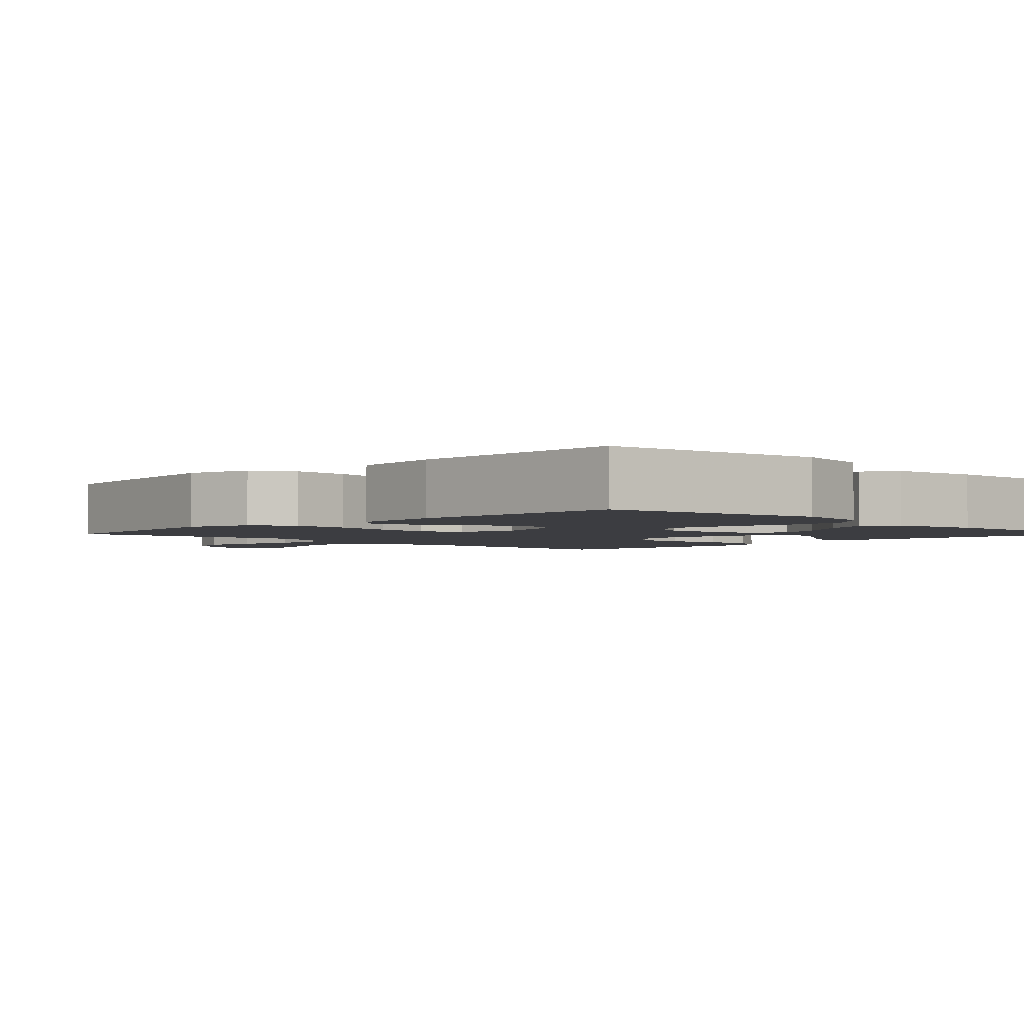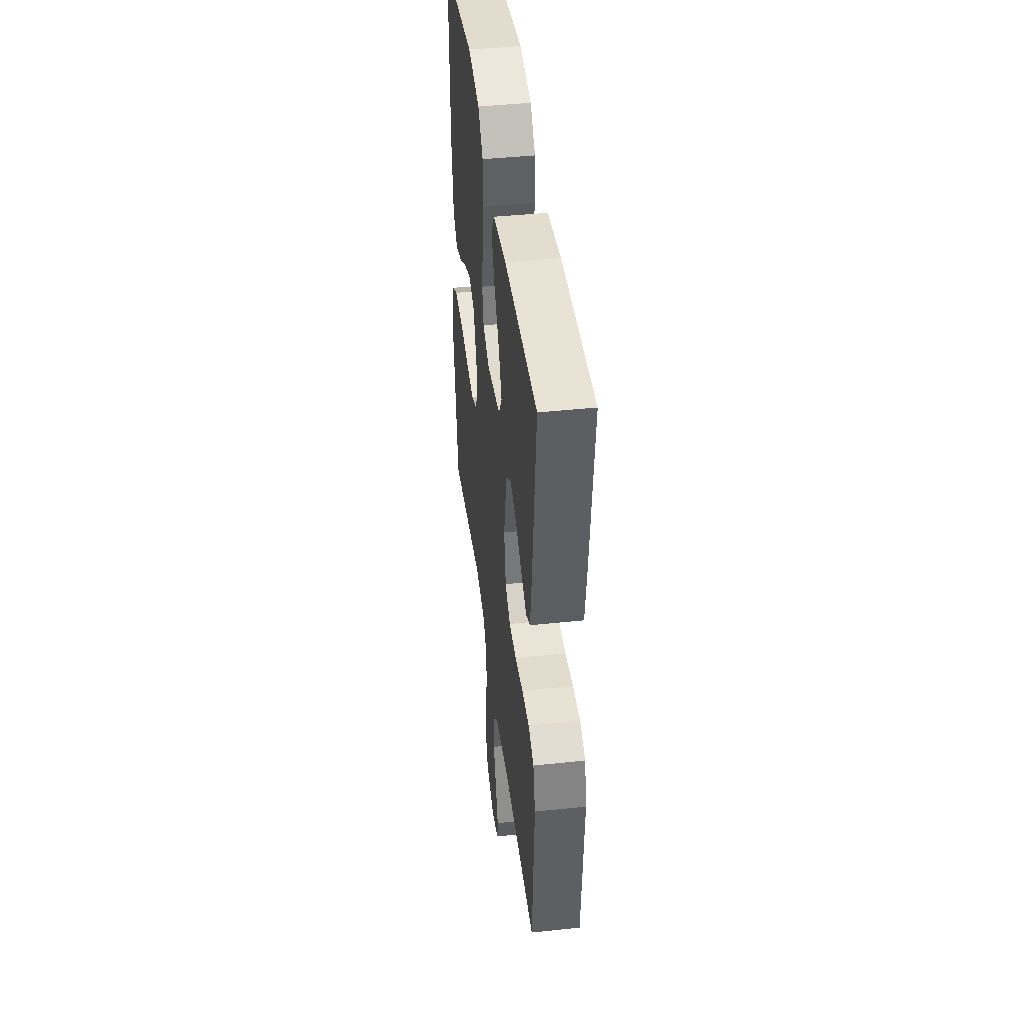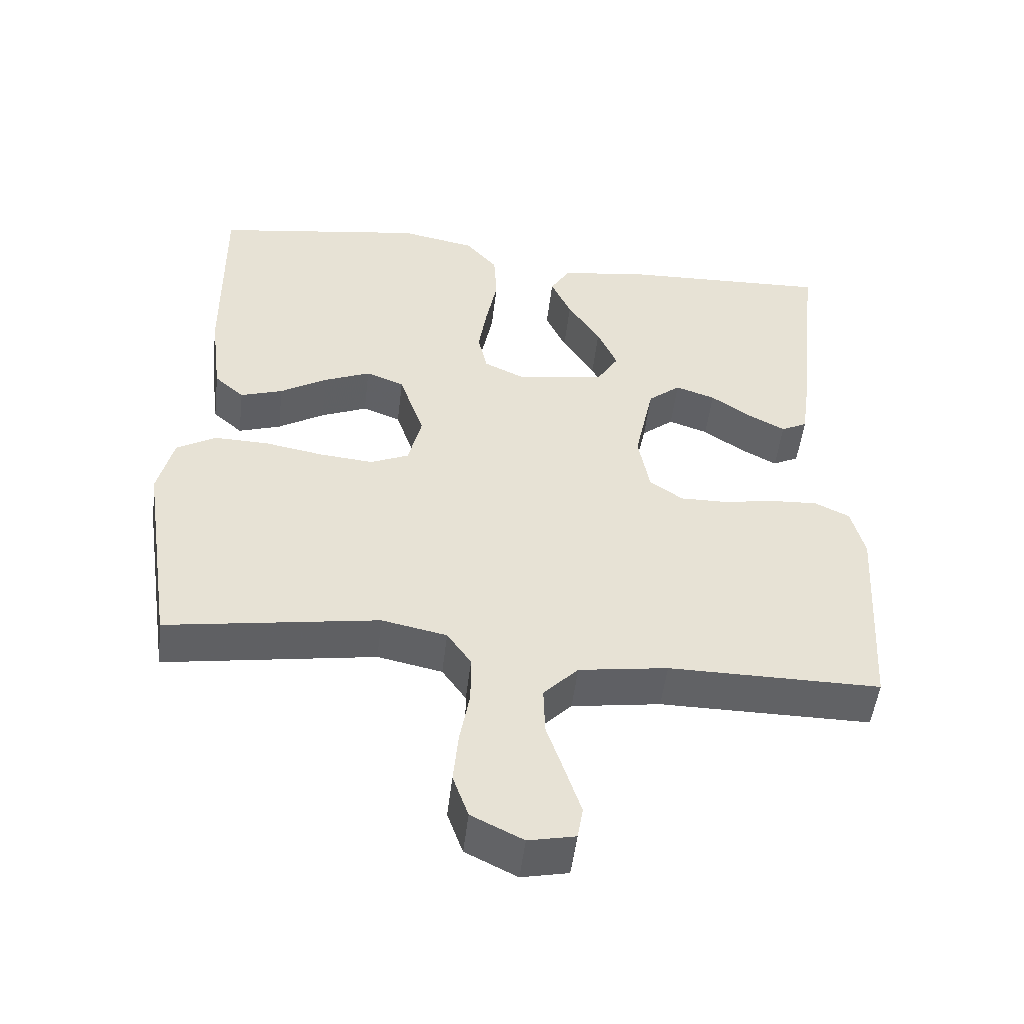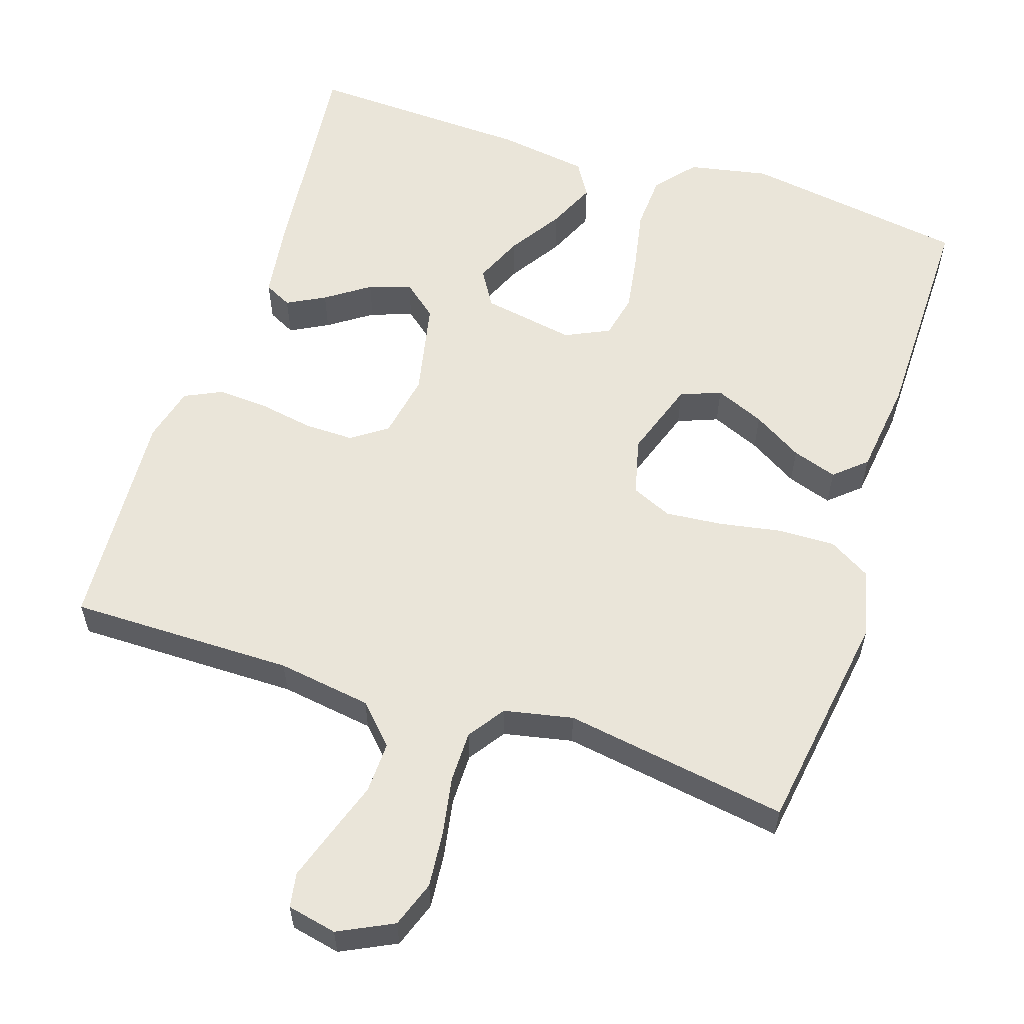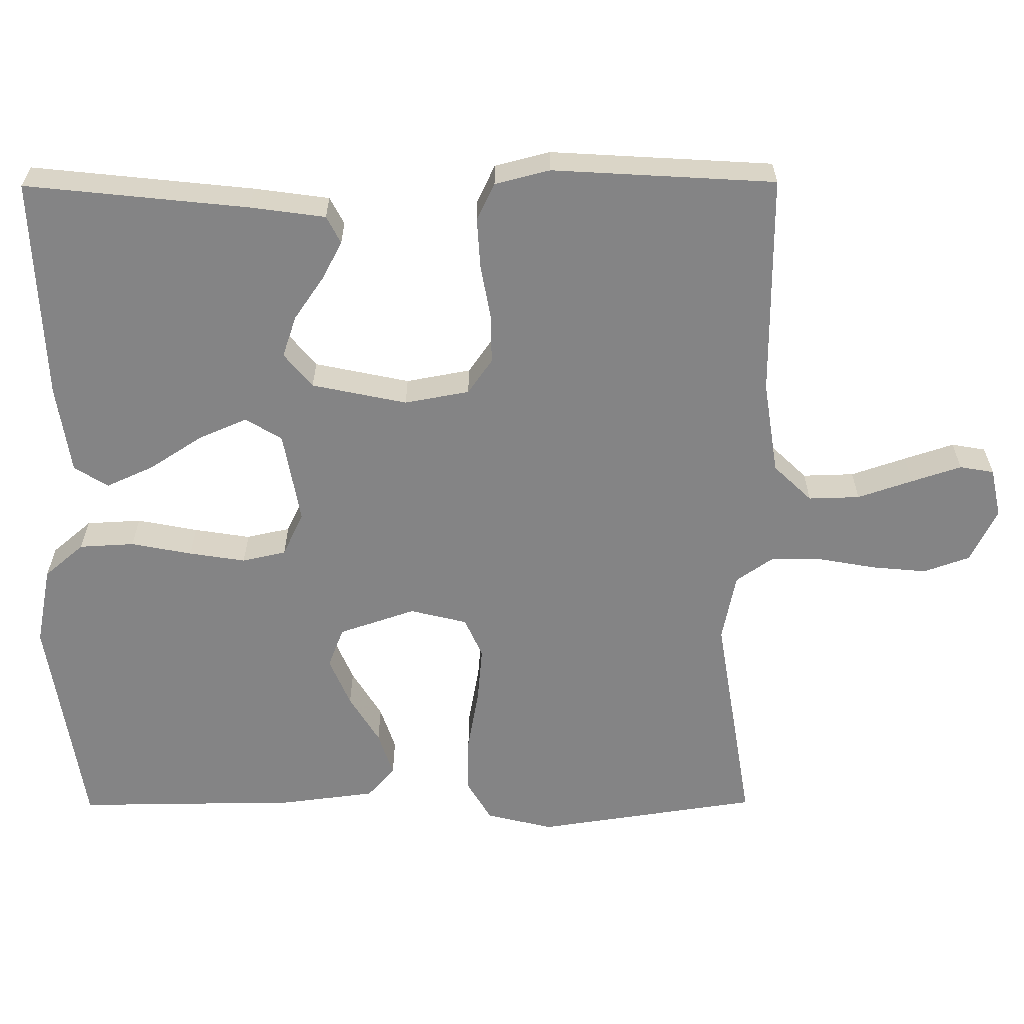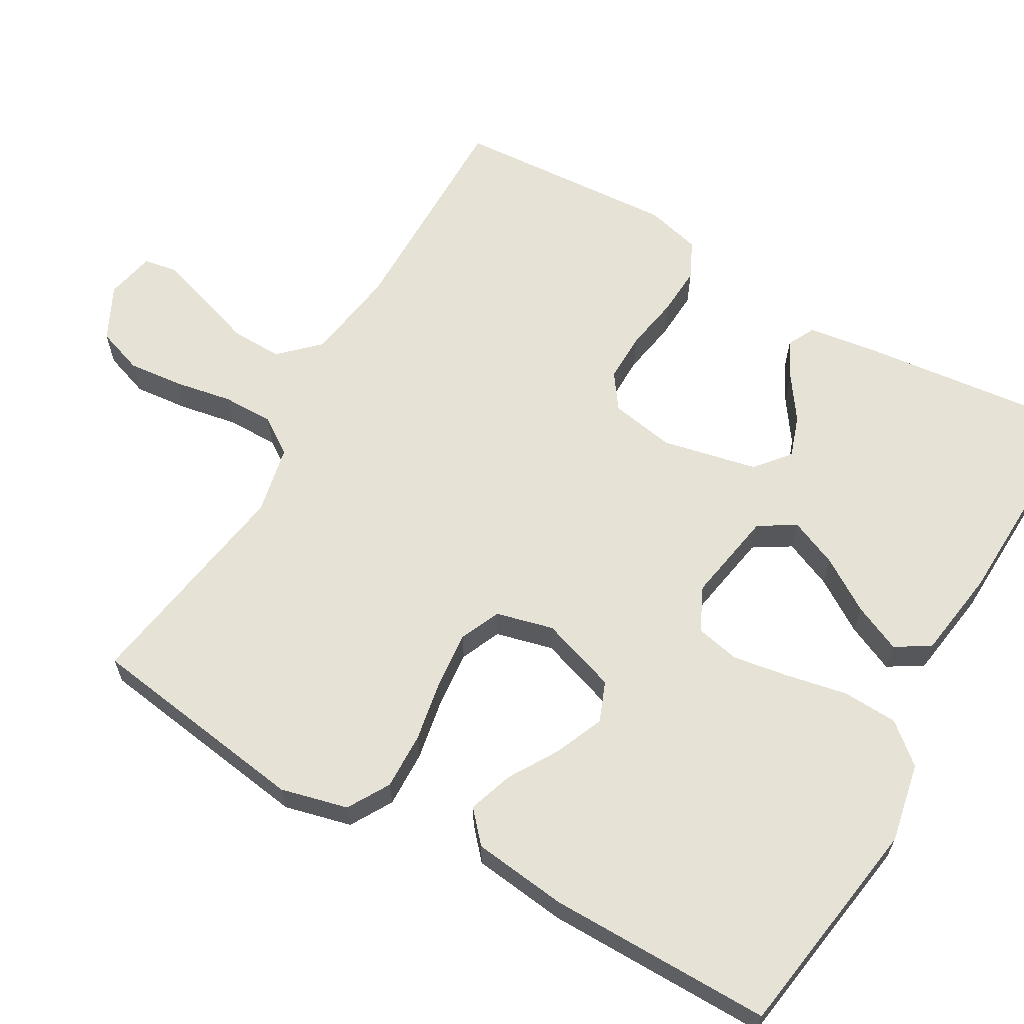
<metadata>
{"format":"obj","ext":"obj","renderer":"f3d","projection":"perspective","resolution":1024,"background":"white","views":[{"elev":-2.7,"azim":-44.5,"up":"+Y"},{"elev":43.6,"azim":82.9,"up":"+Z"},{"elev":-50.6,"azim":-6.7,"up":"+Z"},{"elev":58.2,"azim":-161.9,"up":"+Y"},{"elev":-61.5,"azim":90.3,"up":"+Y"},{"elev":63.2,"azim":-60.3,"up":"+Y"}]}
</metadata>
<code>
v 0.5 0.07 -0.5
v 0.2 0.07 -0.499
v 0.074 0.07 -0.518
v 0.025 0.07 -0.569
v 0.027 0.07 -0.638
v 0.052 0.07 -0.712
v 0.074 0.07 -0.779
v 0.066 0.07 -0.825
v 0 0.07 -0.839
v -0.073 0.07 -0.803
v -0.095 0.07 -0.741
v -0.088 0.07 -0.667
v -0.074 0.07 -0.589
v -0.074 0.07 -0.52
v -0.108 0.07 -0.471
v -0.2 0.07 -0.452
v -0.5 0.07 -0.5
v -0.545 0.07 -0.2
v -0.523 0.07 -0.11
v -0.467 0.07 -0.077
v -0.39 0.07 -0.079
v -0.307 0.07 -0.094
v -0.231 0.07 -0.101
v -0.177 0.07 -0.077
v -0.158 0.07 0
v -0.193 0.07 0.103
v -0.247 0.07 0.124
v -0.313 0.07 0.096
v -0.379 0.07 0.056
v -0.439 0.07 0.036
v -0.481 0.07 0.073
v -0.497 0.07 0.2
v -0.5 0.07 0.5
v -0.2 0.07 0.546
v -0.093 0.07 0.525
v -0.048 0.07 0.472
v -0.044 0.07 0.398
v -0.06 0.07 0.316
v -0.072 0.07 0.24
v -0.059 0.07 0.181
v 0 0.07 0.153
v 0.124 0.07 0.175
v 0.154 0.07 0.224
v 0.126 0.07 0.289
v 0.08 0.07 0.36
v 0.051 0.07 0.424
v 0.079 0.07 0.47
v 0.2 0.07 0.488
v 0.5 0.07 0.5
v 0.468 0.07 0.2
v 0.454 0.07 0.099
v 0.417 0.07 0.08
v 0.366 0.07 0.107
v 0.308 0.07 0.147
v 0.252 0.07 0.166
v 0.206 0.07 0.128
v 0.179 0.07 0
v 0.195 0.07 -0.087
v 0.242 0.07 -0.12
v 0.309 0.07 -0.119
v 0.382 0.07 -0.106
v 0.449 0.07 -0.102
v 0.499 0.07 -0.126
v 0.518 0.07 -0.2
v 0.5 0 -0.5
v 0.2 0 -0.499
v 0.074 0 -0.518
v 0.025 0 -0.569
v 0.027 0 -0.638
v 0.052 0 -0.712
v 0.074 0 -0.779
v 0.066 0 -0.825
v 0 0 -0.839
v -0.073 0 -0.803
v -0.095 0 -0.741
v -0.088 0 -0.667
v -0.074 0 -0.589
v -0.074 0 -0.52
v -0.108 0 -0.471
v -0.2 0 -0.452
v -0.5 0 -0.5
v -0.545 0 -0.2
v -0.523 0 -0.11
v -0.467 0 -0.077
v -0.39 0 -0.079
v -0.307 0 -0.094
v -0.231 0 -0.101
v -0.177 0 -0.077
v -0.158 0 0
v -0.193 0 0.103
v -0.247 0 0.124
v -0.313 0 0.096
v -0.379 0 0.056
v -0.439 0 0.036
v -0.481 0 0.073
v -0.497 0 0.2
v -0.5 0 0.5
v -0.2 0 0.546
v -0.093 0 0.525
v -0.048 0 0.472
v -0.044 0 0.398
v -0.06 0 0.316
v -0.072 0 0.24
v -0.059 0 0.181
v 0 0 0.153
v 0.124 0 0.175
v 0.154 0 0.224
v 0.126 0 0.289
v 0.08 0 0.36
v 0.051 0 0.424
v 0.079 0 0.47
v 0.2 0 0.488
v 0.5 0 0.5
v 0.468 0 0.2
v 0.454 0 0.099
v 0.417 0 0.08
v 0.366 0 0.107
v 0.308 0 0.147
v 0.252 0 0.166
v 0.206 0 0.128
v 0.179 0 0
v 0.195 0 -0.087
v 0.242 0 -0.12
v 0.309 0 -0.119
v 0.382 0 -0.106
v 0.449 0 -0.102
v 0.499 0 -0.126
v 0.518 0 -0.2
f 63 64 1 2
f 60 61 62 63
f 59 60 63 2
f 58 59 2 3
f 57 58 3 4
f 56 57 4
f 51 52 53 54
f 51 54 55
f 50 51 55
f 49 50 55
f 48 49 55 56
f 44 45 46 47
f 43 44 47 48
f 35 36 37 38
f 35 38 39
f 34 35 39
f 33 34 39 40
f 31 32 33 40
f 28 29 30 31
f 27 28 31
f 19 20 21 22
f 19 22 23
f 16 17 18 19
f 15 16 19 23
f 14 15 23 24
f 10 11 12 13
f 10 13 14
f 9 10 14
f 8 9 14
f 5 6 7 8
f 5 8 14 24
f 43 48 56 4
f 27 31 40
f 26 27 40 41
f 25 26 41 42
f 4 5 24 25
f 42 43 4
f 4 25 42
f 66 65 128 127
f 127 126 125 124
f 66 127 124 123
f 67 66 123 122
f 68 67 122 121
f 68 121 120
f 118 117 116 115
f 119 118 115
f 119 115 114
f 119 114 113
f 120 119 113 112
f 111 110 109 108
f 112 111 108 107
f 102 101 100 99
f 103 102 99
f 103 99 98
f 104 103 98 97
f 104 97 96 95
f 95 94 93 92
f 95 92 91
f 86 85 84 83
f 87 86 83
f 83 82 81 80
f 87 83 80 79
f 88 87 79 78
f 77 76 75 74
f 78 77 74
f 78 74 73
f 78 73 72
f 72 71 70 69
f 88 78 72 69
f 68 120 112 107
f 104 95 91
f 105 104 91 90
f 106 105 90 89
f 89 88 69 68
f 68 107 106
f 106 89 68
f 1 65 66 2
f 2 66 67 3
f 3 67 68 4
f 4 68 69 5
f 5 69 70 6
f 6 70 71 7
f 7 71 72 8
f 8 72 73 9
f 9 73 74 10
f 10 74 75 11
f 11 75 76 12
f 12 76 77 13
f 13 77 78 14
f 14 78 79 15
f 15 79 80 16
f 16 80 81 17
f 17 81 82 18
f 18 82 83 19
f 19 83 84 20
f 20 84 85 21
f 21 85 86 22
f 22 86 87 23
f 23 87 88 24
f 24 88 89 25
f 25 89 90 26
f 26 90 91 27
f 27 91 92 28
f 28 92 93 29
f 29 93 94 30
f 30 94 95 31
f 31 95 96 32
f 32 96 97 33
f 33 97 98 34
f 34 98 99 35
f 35 99 100 36
f 36 100 101 37
f 37 101 102 38
f 38 102 103 39
f 39 103 104 40
f 40 104 105 41
f 41 105 106 42
f 42 106 107 43
f 43 107 108 44
f 44 108 109 45
f 45 109 110 46
f 46 110 111 47
f 47 111 112 48
f 48 112 113 49
f 49 113 114 50
f 50 114 115 51
f 51 115 116 52
f 52 116 117 53
f 53 117 118 54
f 54 118 119 55
f 55 119 120 56
f 56 120 121 57
f 57 121 122 58
f 58 122 123 59
f 59 123 124 60
f 60 124 125 61
f 61 125 126 62
f 62 126 127 63
f 63 127 128 64
f 64 128 65 1

</code>
